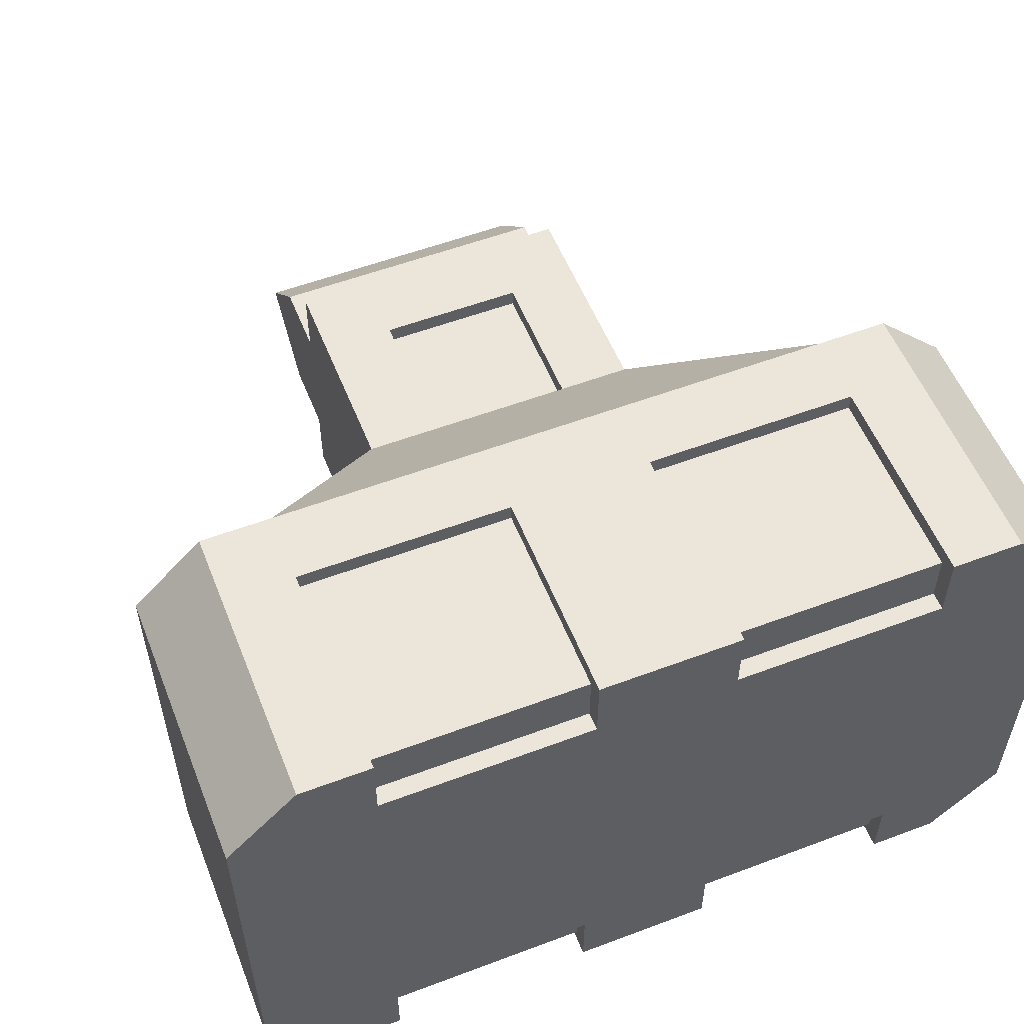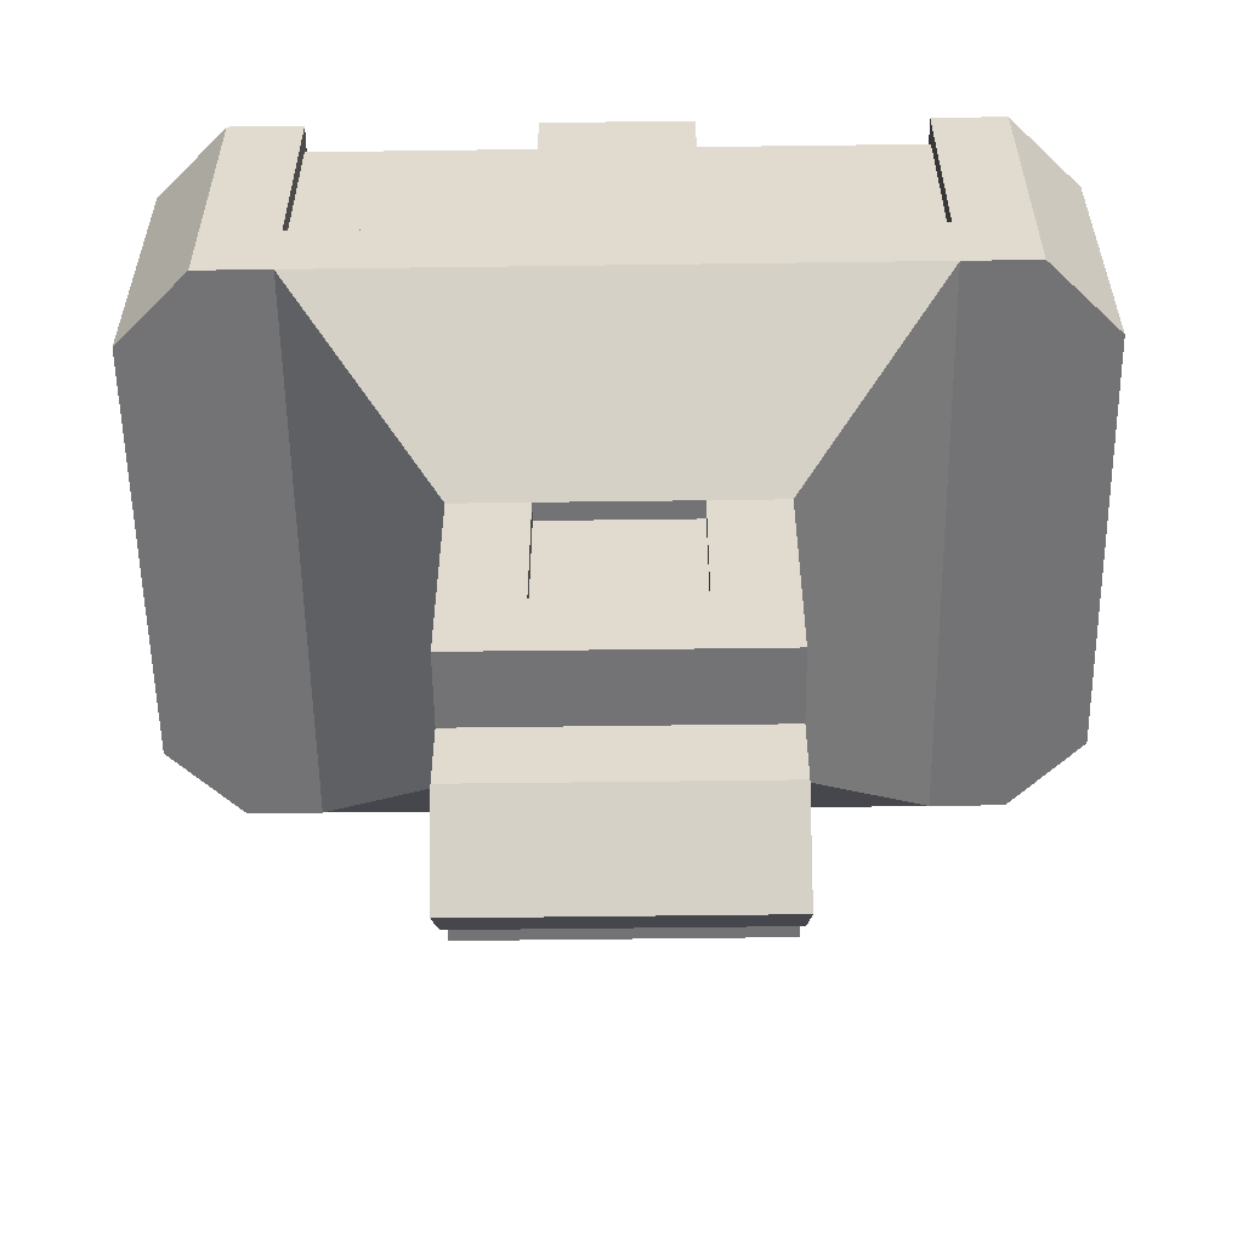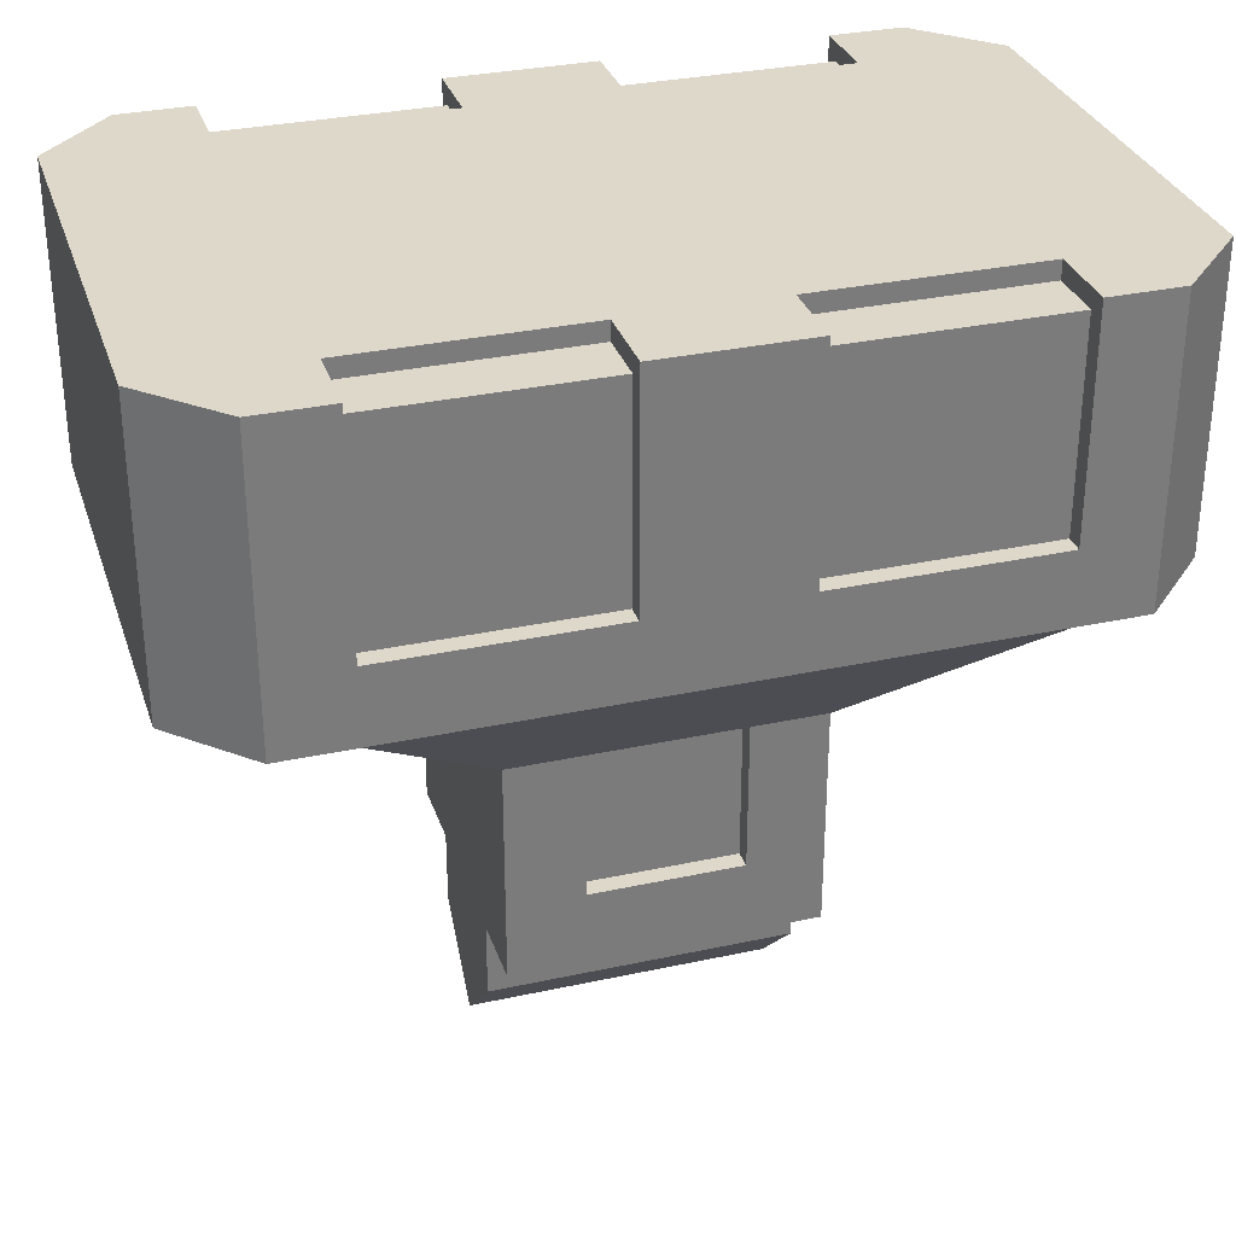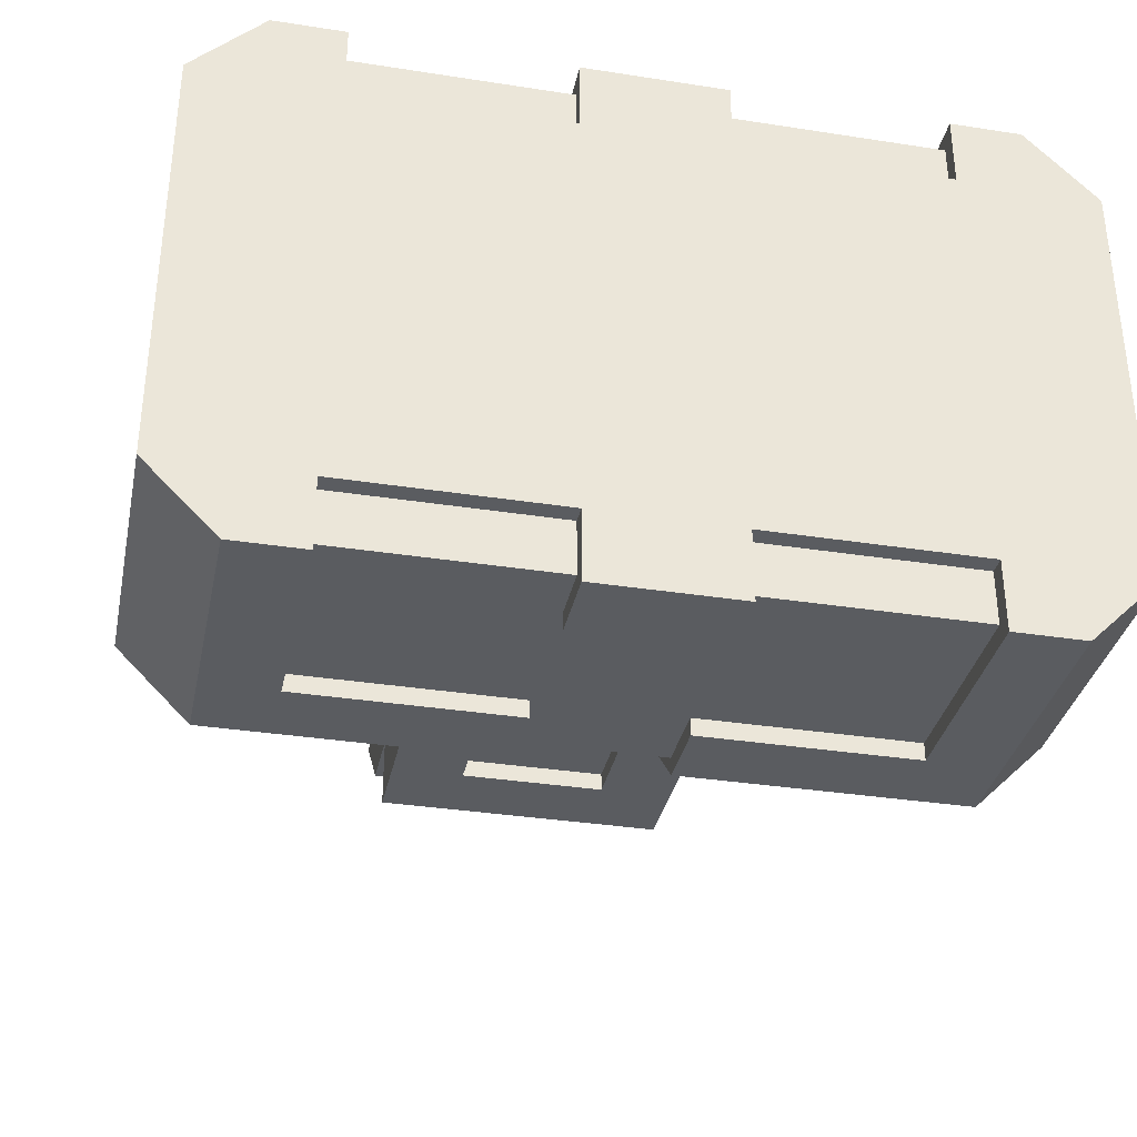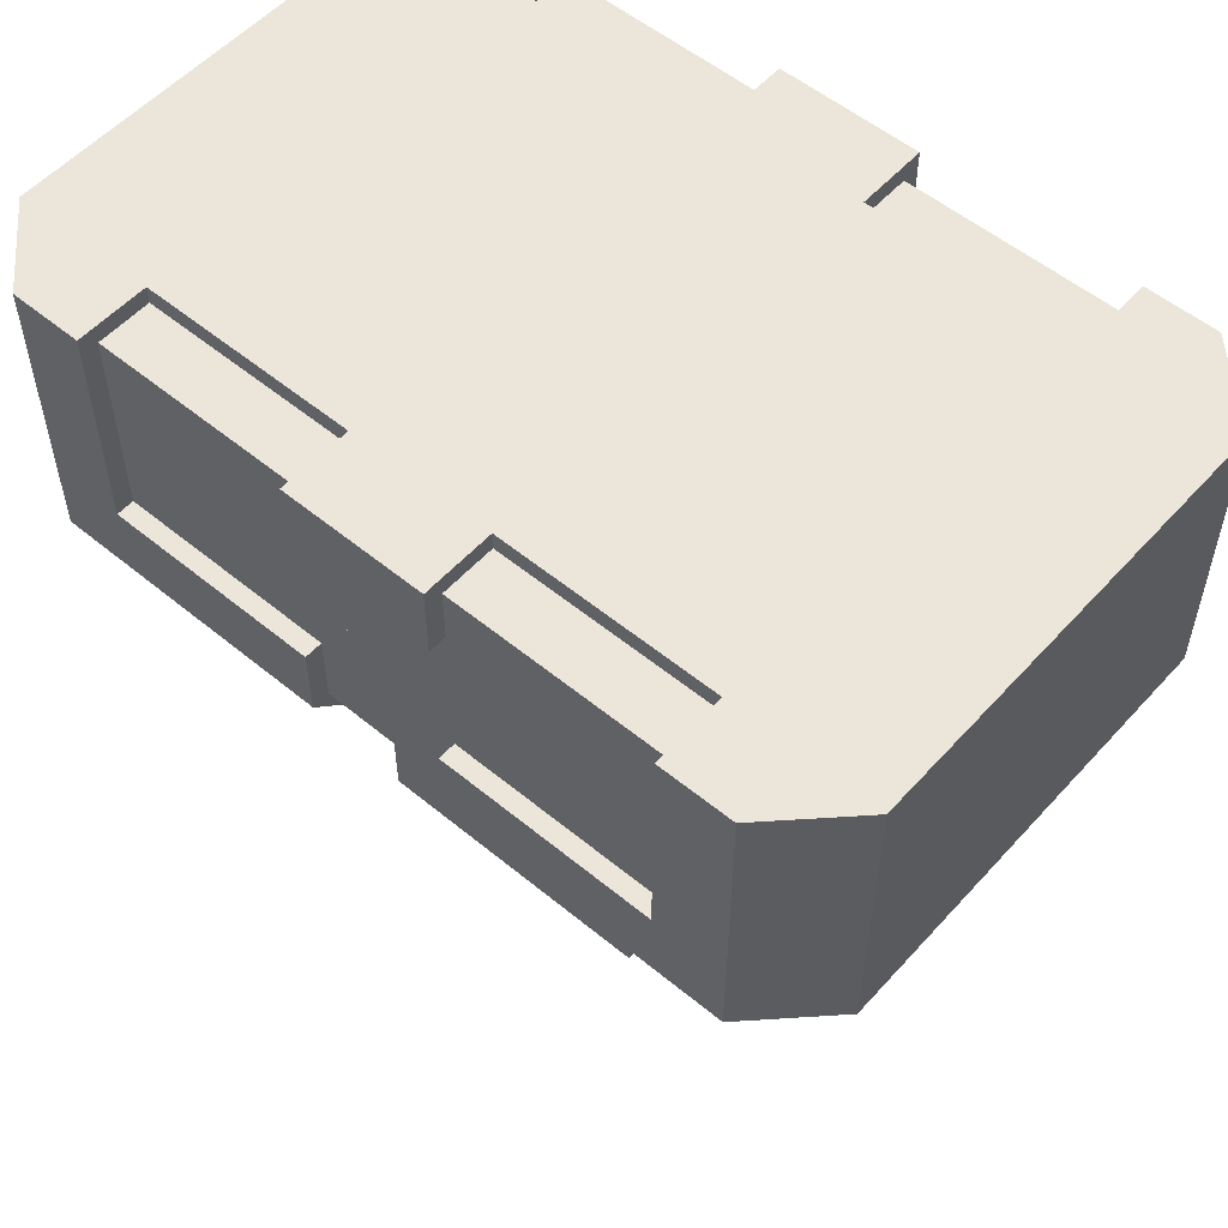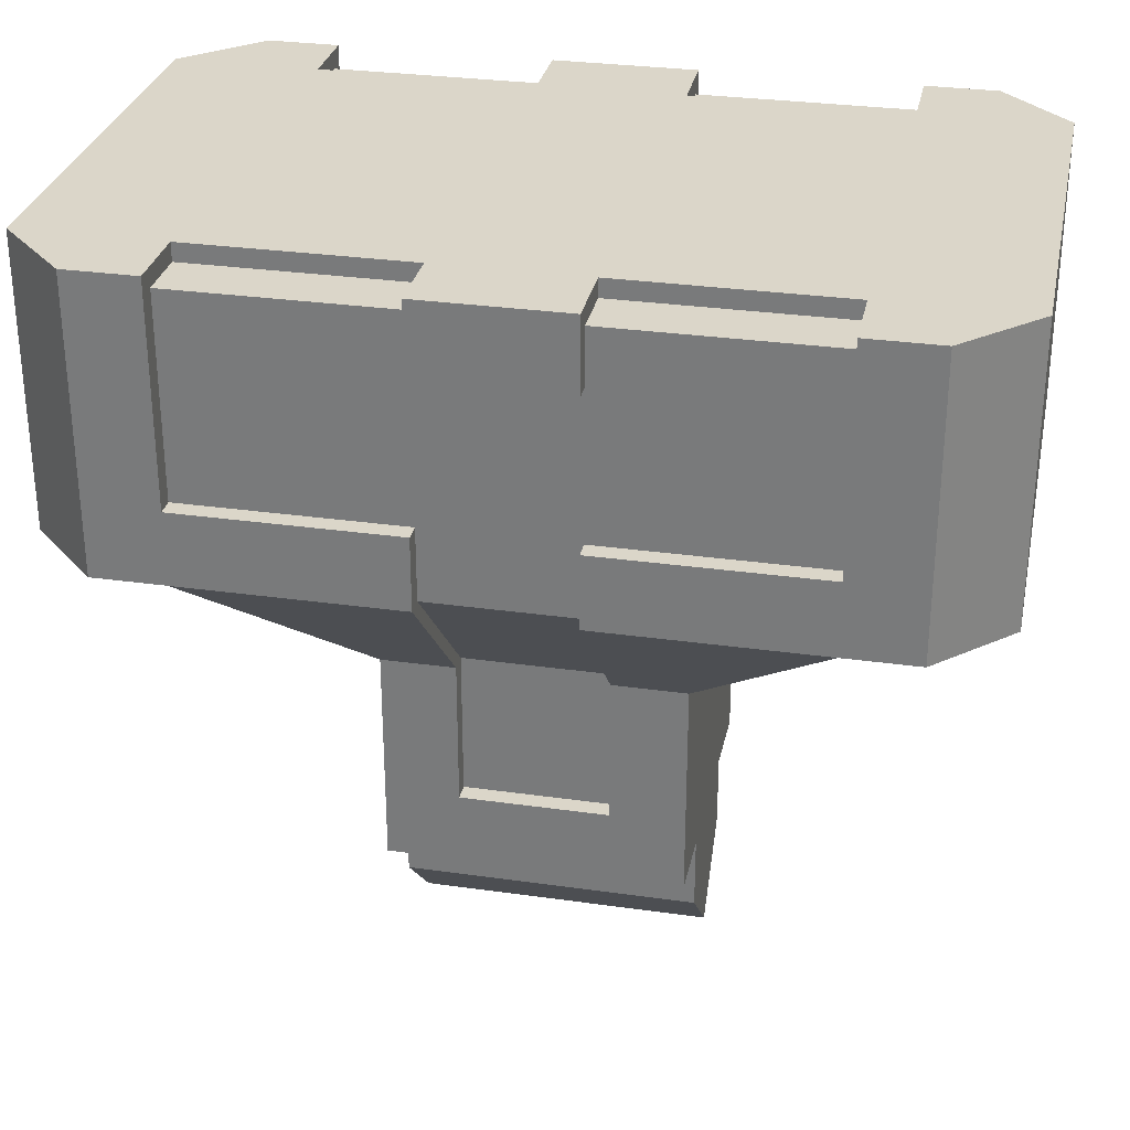
<metadata>
{"format":"obj","ext":"obj","renderer":"f3d","projection":"perspective","resolution":1024,"background":"white","views":[{"elev":55.3,"azim":158.4,"up":"+Z"},{"elev":-56.0,"azim":0.8,"up":"+Y"},{"elev":31.6,"azim":-17.1,"up":"+Y"},{"elev":-34.4,"azim":168.2,"up":"+Z"},{"elev":54.6,"azim":-138.9,"up":"+Y"},{"elev":29.9,"azim":-168.3,"up":"+Y"}]}
</metadata>
<code>
o TORSO_BASIC_Cube.001
v -0.0625 0.75 -0.125
v -0.0625 0.75 -0.0625
v -0.0625 0.6875 -0.0625
v -0.0625 0.625 0
v -0.0625 1.312 -0.25
v -0.0625 1.25 -0.25
v 0.0625 1.312 -0.25
v 0.0625 1.25 -0.25
v -0.0625 0.8125 -0.125
v -0.0625 1.312 -0.1875
v 0.0625 1.312 -0.1875
v -0.0625 1.25 -0.2344
v 0.0625 1.297 -0.2344
v 0.0625 1.25 -0.2344
v 0.0625 1.297 -0.1875
v -0 1.187 -0.2344
v -0 1.187 -0.25
v 0.0625 0.6875 0.0625
v 0.0625 0.75 0.0625
v 0.0625 0.75 0.125
v -0.0625 1.312 0.25
v 0.0625 1.312 0.25
v -0.0625 1.297 0.2344
v 0.0625 1.297 0.2344
v 0.0625 0.8125 0.1094
v 0.0625 1.297 0.1875
v 0.0625 0.9375 0.1094
v 0.0625 1.125 0.2344
v 0.0625 0.9375 0.125
v 0.0625 1.062 0.25
v 0.125 0.75 -0.0625
v 0.125 0.9375 -0.125
v 0.25 1.062 -0.25
v 0.25 1.312 -0.25
v 0.375 1.062 -0.1875
v 0.375 1.312 -0.1875
v 0.3125 1.312 -0.25
v 0.3125 1.062 -0.25
v 0.125 0.75 -0.125
v 0.125 0.6875 -0.0625
v 0.125 0.625 -0
v 0.25 1.125 -0.25
v 0.375 1.125 -0.1875
v 0.3125 1.125 -0.25
v 0.0625 0.75 -0.125
v 0.0625 0.75 -0.0625
v 0.0625 0.6875 -0.0625
v 0.0625 0.9375 -0.125
v 0.0625 0.625 -0
v 0.0625 1.062 -0.25
v 0.0625 1.125 -0.25
v 0.125 0.8125 -0.125
v 0.0625 0.8125 -0.125
v 0.3125 1.312 -0.1875
v 0.25 1.312 -0.1875
v 0.25 1.297 -0.2344
v 0.0625 1.062 -0.2344
v 0.0625 1.125 -0.2344
v 0.3125 1.062 -0
v 0.25 1.062 -0
v 0.375 1.062 -0
v 0.375 1.312 -0
v 0.125 0.9375 -0
v 0.125 0.75 -0
v 0.375 1.125 -0
v 0.125 0.8125 -0
v 0.25 1.312 -0
v 0.3125 1.312 -0
v 0.0625 1.312 -0
v 0.125 0.75 0.0625
v 0.125 0.9375 0.125
v 0.25 1.062 0.25
v 0.25 1.312 0.25
v 0.375 1.062 0.1875
v 0.375 1.312 0.1875
v 0.3125 1.312 0.25
v 0.3125 1.062 0.25
v 0.125 0.75 0.125
v 0.125 0.6875 0.0625
v 0.25 1.125 0.25
v 0.375 1.125 0.1875
v 0.3125 1.125 0.25
v 0.0625 1.125 0.25
v 0.125 0.8125 0.125
v 0.0625 0.8125 0.125
v 0.3125 1.312 0.1875
v 0.25 1.312 0.1875
v 0.0625 1.312 0.1875
v 0.25 1.297 0.2344
v 0.25 1.125 0.2344
v 0.25 1.297 0.1875
v 0.25 1.125 -0.2344
v 0.0625 0.9375 -0.1094
v -0.0625 1.297 -0.2344
v -0.0625 0.8125 -0.1094
v 0.0625 0.8125 -0.1094
v 0.25 1.297 -0.1875
v -0.0625 1.297 -0.1875
v -0.0625 0.6875 0.0625
v -0.0625 0.75 0.0625
v -0.0625 0.75 0.125
v -0.0625 0.8125 0.1094
v -0.0625 1.297 0.1875
v -0.0625 0.9375 0.1094
v -0.0625 1.125 0.2344
v -0.0625 0.9375 0.125
v -0.0625 1.062 0.25
v -0.125 0.75 -0.0625
v -0.125 0.9375 -0.125
v -0.25 1.062 -0.25
v -0.25 1.312 -0.25
v -0.375 1.062 -0.1875
v -0.375 1.312 -0.1875
v -0.3125 1.312 -0.25
v -0.3125 1.062 -0.25
v -0.125 0.75 -0.125
v -0.125 0.6875 -0.0625
v -0.125 0.625 0
v -0.25 1.125 -0.25
v -0.375 1.125 -0.1875
v -0.3125 1.125 -0.25
v -0.0625 0.9375 -0.125
v -0.0625 1.062 -0.25
v -0.0625 1.125 -0.25
v -0.125 0.8125 -0.125
v -0.3125 1.312 -0.1875
v -0.25 1.312 -0.1875
v -0.25 1.297 -0.2344
v -0.0625 1.062 -0.2344
v -0.0625 1.125 -0.2344
v -0.3125 1.062 0
v -0.25 1.062 0
v -0.375 1.062 0
v -0.375 1.312 0
v -0.125 0.9375 0
v -0.125 0.75 0
v -0.375 1.125 0
v -0.125 0.8125 0
v -0.25 1.312 0
v -0.3125 1.312 0
v -0.0625 1.312 0
v -0.125 0.75 0.0625
v -0.125 0.9375 0.125
v -0.25 1.062 0.25
v -0.25 1.312 0.25
v -0.375 1.062 0.1875
v -0.375 1.312 0.1875
v -0.3125 1.312 0.25
v -0.3125 1.062 0.25
v -0.125 0.75 0.125
v -0.125 0.6875 0.0625
v -0.25 1.125 0.25
v -0.375 1.125 0.1875
v -0.3125 1.125 0.25
v -0.0625 1.125 0.25
v -0.125 0.8125 0.125
v -0.0625 0.8125 0.125
v -0.3125 1.312 0.1875
v -0.25 1.312 0.1875
v -0.0625 1.312 0.1875
v -0.25 1.297 0.2344
v -0.25 1.125 0.2344
v -0.25 1.297 0.1875
v -0.25 1.125 -0.2344
v -0.0625 0.9375 -0.1094
v -0.25 1.297 -0.1875
v -0.0625 1.062 -0.2344
v -0.0625 1.25 -0.2344
v -0.0625 1.125 -0.2344
v 0.0625 1.297 -0.2344
v 0.0625 1.25 -0.2344
v -0.25 1.297 -0.1875
v 0.0625 1.297 -0.1875
v -0 1.187 -0.2344
v -0.25 1.297 0.2344
v -0.25 1.125 0.2344
v -0.0625 0.9375 0.1094
v -0.0625 1.297 0.2344
v -0.0625 1.125 0.2344
v 0.0625 1.297 0.2344
v -0.0625 0.8125 0.1094
v 0.0625 0.8125 0.1094
v -0.25 1.297 0.1875
v -0.0625 1.297 0.1875
v 0.0625 1.297 0.1875
v 0.0625 0.9375 0.1094
v 0.0625 1.125 0.2344
v 0.25 1.297 -0.2344
v 0.0625 1.062 -0.2344
v 0.0625 1.125 -0.2344
v 0.25 1.297 0.2344
v 0.25 1.125 0.2344
v 0.25 1.297 0.1875
v -0.25 1.297 -0.2344
v 0.25 1.125 -0.2344
v -0.25 1.125 -0.2344
v -0.0625 0.9375 -0.1094
v 0.0625 0.9375 -0.1094
v -0.0625 1.297 -0.2344
v -0.0625 0.8125 -0.1094
v 0.0625 0.8125 -0.1094
v -0.0625 1.297 -0.1875
v 0.25 1.297 -0.1875
f 11 7 5 10
f 46 2 1 45
f 3 47 49 4
f 53 45 1 9
f 2 46 47 3
f 8 6 5 7
f 69 11 10 141
f 6 8 17
f 9 95 96 53
f 10 5 94 98
f 5 6 12 94
f 11 15 13 7
f 7 13 14 8
f 16 17 8 14
f 6 17 16 12
f 88 160 21 22
f 19 20 101 100
f 99 4 49 18
f 85 157 101 20
f 100 99 18 19
f 23 105 155 21
f 69 141 160 88
f 157 85 25 102
f 107 106 29 30
f 160 103 23 21
f 22 83 28 24
f 88 22 24 26
f 106 104 27 29
f 155 107 30 83
f 63 66 52 32
f 33 32 48 50
f 44 43 35 38
f 42 44 38 33
f 34 37 44 42
f 60 33 38 59
f 59 38 35 61
f 65 43 36 62
f 55 54 37 34
f 63 32 33 60
f 46 45 39 31
f 64 41 40 31
f 52 31 39
f 61 35 43 65
f 37 36 43 44
f 40 41 49 47
f 31 40 47 46
f 50 51 42 33
f 52 53 48 32
f 39 45 53 52
f 66 64 31 52
f 69 67 55 11
f 67 68 54 55
f 37 54 36
f 34 42 92 56
f 50 48 93 57
f 51 50 57 58
f 53 96 93 48
f 51 58 92 42
f 34 56 97 55
f 55 97 15 11
f 36 54 68 62
f 63 71 84 66
f 72 30 29 71
f 82 77 74 81
f 80 72 77 82
f 73 80 82 76
f 60 59 77 72
f 59 61 74 77
f 65 62 75 81
f 87 73 76 86
f 63 60 72 71
f 19 70 78 20
f 64 70 79 41
f 84 78 70
f 61 65 81 74
f 76 82 81 75
f 79 18 49 41
f 70 19 18 79
f 30 72 80 83
f 84 71 29 85
f 78 84 85 20
f 66 84 70 64
f 69 88 87 67
f 67 87 86 68
f 76 75 86
f 73 89 90 80
f 85 29 27 25
f 83 80 90 28
f 73 87 91 89
f 87 88 26 91
f 75 62 68 86
f 21 155 83 22
f 135 109 125 138
f 110 123 122 109
f 121 115 112 120
f 119 110 115 121
f 111 119 121 114
f 132 131 115 110
f 131 133 112 115
f 137 134 113 120
f 127 111 114 126
f 135 132 110 109
f 2 108 116 1
f 136 108 117 118
f 125 116 108
f 133 137 120 112
f 114 121 120 113
f 117 3 4 118
f 108 2 3 117
f 123 110 119 124
f 125 109 122 9
f 116 125 9 1
f 138 125 108 136
f 141 10 127 139
f 139 127 126 140
f 114 113 126
f 111 128 164 119
f 123 129 165 122
f 124 130 129 123
f 9 122 165 95
f 124 119 164 130
f 111 127 166 128
f 127 10 98 166
f 113 134 140 126
f 135 138 156 143
f 144 143 106 107
f 154 153 146 149
f 152 154 149 144
f 145 148 154 152
f 132 144 149 131
f 131 149 146 133
f 137 153 147 134
f 159 158 148 145
f 135 143 144 132
f 100 101 150 142
f 136 118 151 142
f 156 142 150
f 133 146 153 137
f 148 147 153 154
f 151 118 4 99
f 142 151 99 100
f 107 155 152 144
f 156 157 106 143
f 150 101 157 156
f 138 136 142 156
f 141 139 159 160
f 139 140 158 159
f 148 158 147
f 145 152 162 161
f 157 102 104 106
f 155 105 162 152
f 145 161 163 159
f 159 163 103 160
f 147 158 140 134
f 188 195 171 170
f 198 201 200 197
f 203 188 170 173
f 198 197 167 189
f 202 199 194 172
f 169 168 174
f 195 190 171
f 196 194 199 168
f 169 196 168
f 171 190 174
f 169 190 189 167
f 190 169 174
f 183 175 178 184
f 176 179 178 175
f 180 191 193 185
f 187 192 191 180
f 181 182 186 177

</code>
